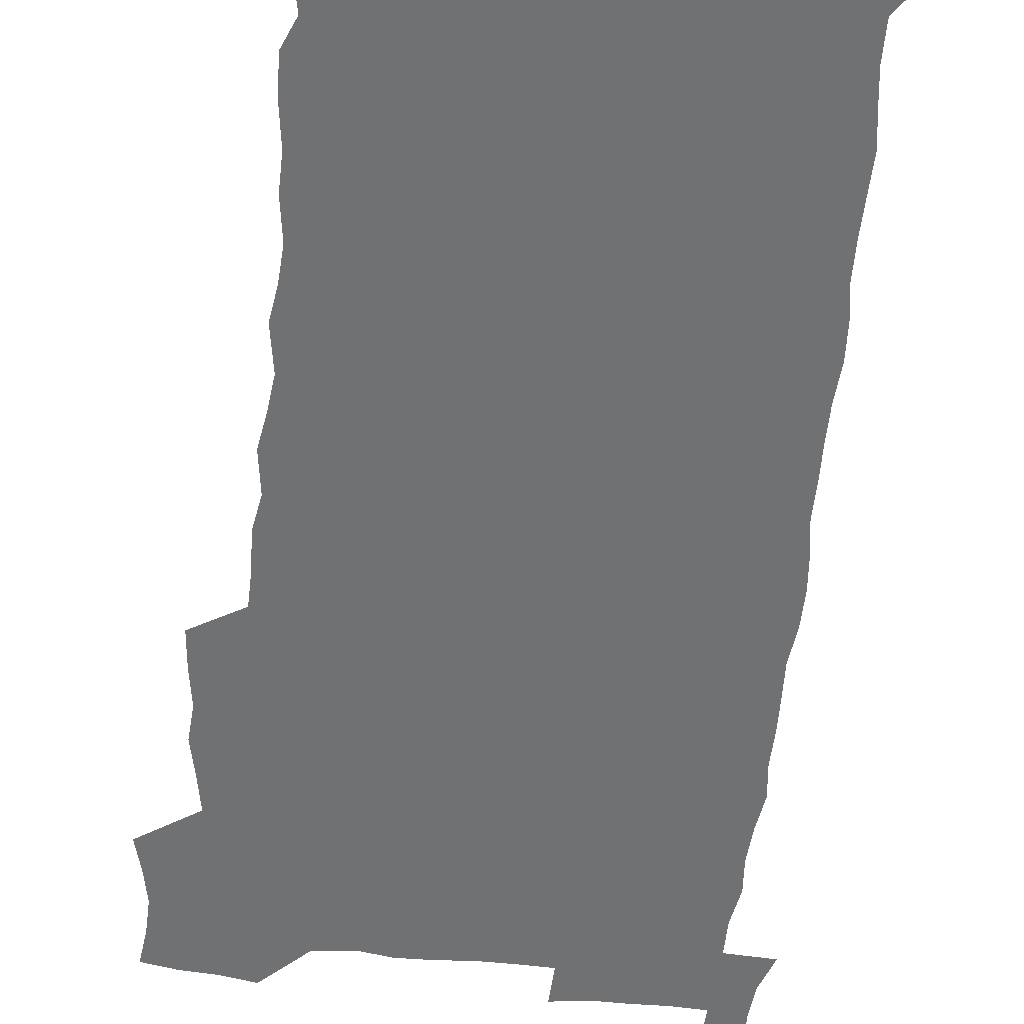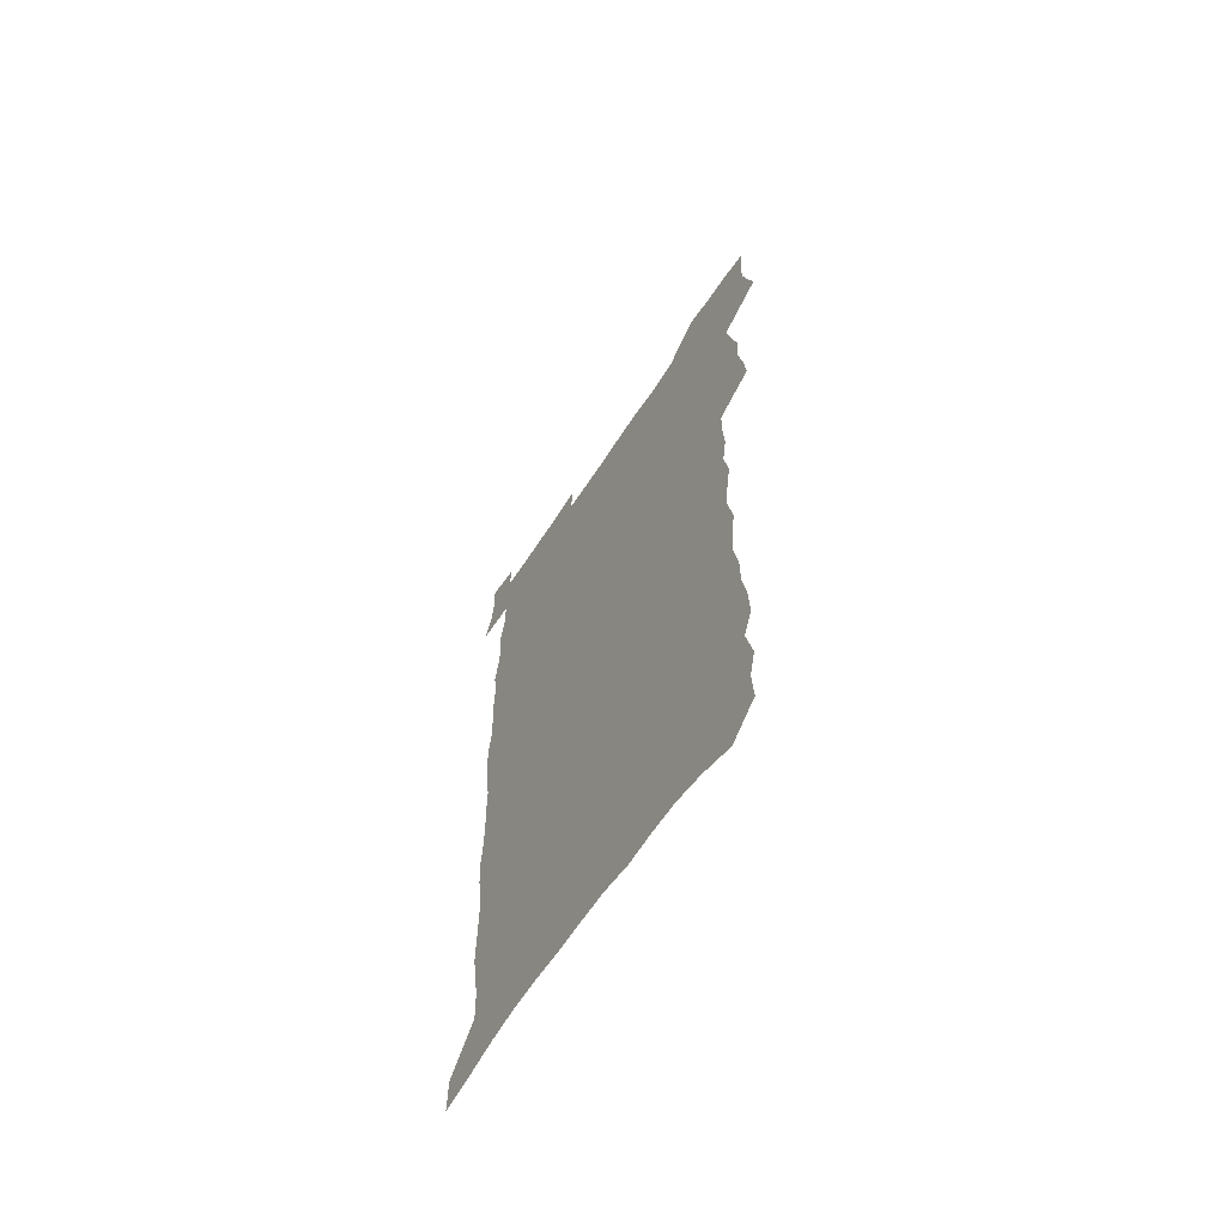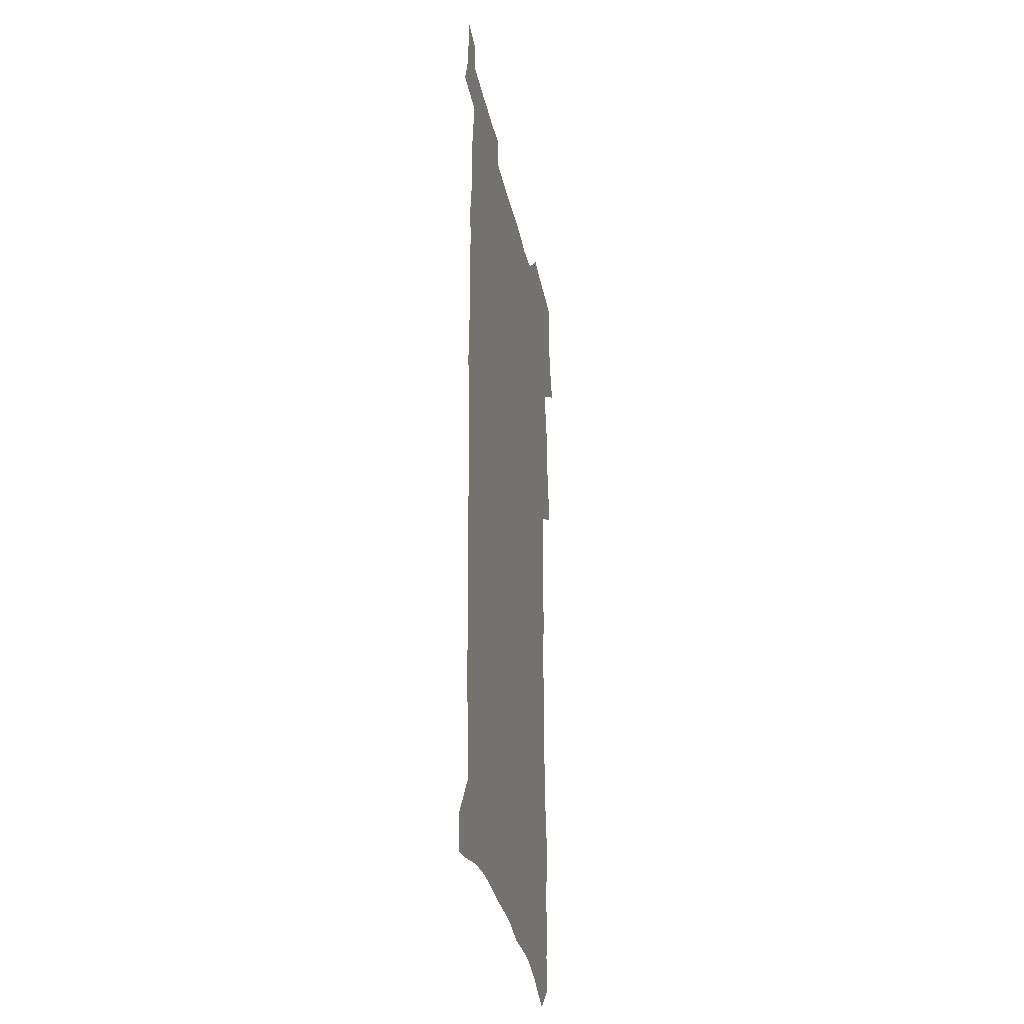
<metadata>
{"format":"obj","ext":"obj","renderer":"f3d","projection":"perspective","resolution":1024,"background":"white","views":[{"elev":-55.1,"azim":-6.3,"up":"+Z"},{"elev":-65.7,"azim":-123.5,"up":"+Y"},{"elev":-32.8,"azim":101.6,"up":"+Y"}]}
</metadata>
<code>
v 457.3 524.1 0
v 461.3 538.6 0
v 464.3 553.3 0
v 463.9 568.2 0
v 462.2 583.7 0
v 471.4 427.8 0
v 473.1 444 0
v 475.8 460.5 0
v 474.9 475.8 0
v 478.3 491.8 0
v 481.4 507.7 0
v 481.2 522.3 0
v 477.8 537.9 0
v 482.8 552.1 0
v 480.1 567.9 0
v 476.7 586.1 0
v 492.1 143.2 0
v 493.1 160.3 0
v 489.8 173.7 0
v 493.7 193.4 0
v 488.7 205.7 0
v 489.4 221.9 0
v 491.9 239.4 0
v 491.9 254.8 0
v 494.5 272.3 0
v 493.8 287.4 0
v 491.8 301.8 0
v 495 321.1 0
v 493.4 336 0
v 491.1 350.7 0
v 493.8 368.7 0
v 491.4 383.7 0
v 492.3 399.9 0
v 492.1 415.3 0
v 494.9 432.2 0
v 494.3 447.1 0
v 496.2 462.7 0
v 496.3 477.6 0
v 496.1 492.5 0
v 498.3 507.9 0
v 497.9 522.7 0
v 498.4 537.4 0
v 497 553.2 0
v 494.7 569.4 0
v 491.8 587.1 0
v 506.5 130.4 0
v 511.2 152.6 0
v 514 171.6 0
v 511.4 185 0
v 512.4 202 0
v 512.6 217.8 0
v 515.1 235.5 0
v 515.9 251.3 0
v 515.5 266.2 0
v 514.1 280.3 0
v 513.7 295.4 0
v 510.8 309.2 0
v 511.7 325.7 0
v 512.3 341.8 0
v 511.8 357.3 0
v 512.2 373.2 0
v 513.5 389.3 0
v 513.8 404.2 0
v 510.5 418.4 0
v 511.8 434.1 0
v 513.2 449.5 0
v 513.1 463.9 0
v 511.3 478.4 0
v 513.5 493.4 0
v 514 508.1 0
v 514.6 522.6 0
v 513.7 537.6 0
v 512.1 553.4 0
v 510 569.7 0
v 506.3 589.5 0
v 524.1 137.9 0
v 526.6 156.9 0
v 529.6 177.5 0
v 528.2 191.3 0
v 529.7 208.7 0
v 530.9 225.4 0
v 531.3 240.8 0
v 531.7 256.2 0
v 531.5 271.2 0
v 530.8 285.8 0
v 530.1 300.6 0
v 530 315.9 0
v 530.1 331.3 0
v 529.8 346.3 0
v 529.1 361.1 0
v 529.1 376.3 0
v 529.3 391.5 0
v 529 406.4 0
v 528.4 421 0
v 528.5 435.9 0
v 527.9 450.3 0
v 528.3 464.9 0
v 531 480 0
v 529.9 494.1 0
v 529.8 508.3 0
v 529.6 522.7 0
v 529.6 537.1 0
v 528 552.6 0
v 524.6 571.4 0
v 539.4 141.6 0
v 541.9 161.5 0
v 543.5 180 0
v 545.9 199.4 0
v 546.2 214.8 0
v 546.5 230.2 0
v 546.6 245.1 0
v 546.2 259.6 0
v 545.8 274.2 0
v 545.7 289.2 0
v 545.3 304 0
v 545.6 319.6 0
v 544.8 333.6 0
v 544.6 348.5 0
v 544.3 363.2 0
v 544.9 379 0
v 544.1 393 0
v 545.6 409 0
v 544.8 423 0
v 545 437.5 0
v 545.4 452 0
v 545.4 466.2 0
v 545.1 480.4 0
v 545 494.4 0
v 544.9 508.5 0
v 544.4 522.7 0
v 545.4 536.4 0
v 542.8 553.1 0
v 541.3 569.2 0
v 553.6 142 0
v 555.6 161.5 0
v 558.2 183.6 0
v 559.9 202.7 0
v 560.1 217.5 0
v 560.8 233.3 0
v 560.4 247.4 0
v 560.4 262.3 0
v 560.2 276.9 0
v 559.6 291.2 0
v 559.9 306.8 0
v 559.2 320.7 0
v 559.3 335.8 0
v 559.1 350.4 0
v 558.3 364 0
v 559.1 380.1 0
v 559 394.6 0
v 559.7 409.7 0
v 559.5 423.9 0
v 559.2 438 0
v 559.8 452.6 0
v 559.7 466.6 0
v 559.6 480.7 0
v 559.5 494.8 0
v 559.5 508.7 0
v 559.2 522.7 0
v 559.4 536.4 0
v 558.2 551.8 0
v 555.7 571.3 0
v 567.6 141.1 0
v 570.8 166.7 0
v 571.6 183.9 0
v 572.8 202.6 0
v 574.2 221.4 0
v 574.3 235.4 0
v 573.9 249 0
v 573.9 263.6 0
v 573.9 278.7 0
v 573.8 293.4 0
v 573.6 308.1 0
v 573.8 323.2 0
v 573.4 337.5 0
v 572.5 351.1 0
v 573.8 367.4 0
v 574 382.1 0
v 573.8 396.1 0
v 573.9 410.5 0
v 573.8 424.6 0
v 573.9 438.8 0
v 574.3 453.3 0
v 573.7 467.1 0
v 573.8 481.1 0
v 574.1 495.1 0
v 573.9 509 0
v 573.6 523 0
v 573.3 537.2 0
v 572.4 552.6 0
v 570.7 570.8 0
v 582.6 144.2 0
v 584.6 168.4 0
v 585.5 186.2 0
v 586.2 203.8 0
v 586.8 219.8 0
v 587.1 236 0
v 587.2 250 0
v 587.3 263.9 0
v 587.5 280.4 0
v 587.2 293.8 0
v 587.3 309.3 0
v 587.2 323.6 0
v 587.4 339 0
v 587.2 353.1 0
v 587.5 367.9 0
v 587.4 381.8 0
v 587.8 396.6 0
v 587.8 410.7 0
v 587.8 425 0
v 587.8 438.8 0
v 587.9 453.4 0
v 588.1 467.4 0
v 588 481.3 0
v 588 495.3 0
v 588.1 509.2 0
v 587.9 523.1 0
v 587.6 537.3 0
v 587 552.7 0
v 586 569.5 0
v 597 144.4 0
v 598.2 167.3 0
v 599.1 188 0
v 599.4 203.7 0
v 599.8 219.3 0
v 599.6 236.6 0
v 600.5 248.9 0
v 600.6 263.7 0
v 600.6 280.2 0
v 600.6 294.4 0
v 600.7 308.7 0
v 600.7 323.3 0
v 600.8 340.1 0
v 600.9 353.3 0
v 601.3 368.7 0
v 601.4 382.8 0
v 601.6 396.5 0
v 601.6 410.9 0
v 601.7 424.9 0
v 601.7 438.9 0
v 601.9 453.7 0
v 602 467.5 0
v 602 481.5 0
v 602 495.4 0
v 602.1 509.4 0
v 602 523.2 0
v 601.8 536.9 0
v 601.3 553.8 0
v 600.8 569.5 0
v 611.4 144.3 0
v 611.9 164.9 0
v 612.4 186.5 0
v 612.7 204.1 0
v 613 218.5 0
v 613.2 234.2 0
v 613.5 250.1 0
v 613.7 263.4 0
v 613.7 280.4 0
v 613.9 294.4 0
v 614.3 308.4 0
v 614.3 323.6 0
v 614.4 338.8 0
v 614.5 354.2 0
v 614.9 368.1 0
v 615.4 381.8 0
v 615.3 396.7 0
v 615.6 410.6 0
v 615.7 424.8 0
v 615.7 439.4 0
v 615.9 453.4 0
v 616 467.5 0
v 616.1 481.5 0
v 616.5 495.6 0
v 616.2 509.8 0
v 616.2 523.8 0
v 615.9 537.8 0
v 615.9 552.9 0
v 615.5 569.9 0
v 615 587.1 0
v 625.7 145.2 0
v 625.7 168.6 0
v 626.3 183.6 0
v 625.6 203.6 0
v 626.3 217.7 0
v 627 232.1 0
v 626.9 248.4 0
v 627 264 0
v 627.3 278.6 0
v 627.8 292.4 0
v 627.9 307.5 0
v 628.1 322.7 0
v 628 338.3 0
v 628.1 353.3 0
v 628.5 367.5 0
v 629.2 381.3 0
v 629.4 395.8 0
v 629.5 410.2 0
v 629.9 424.3 0
v 630.8 438.2 0
v 630 453.3 0
v 629.9 467.4 0
v 630.4 481.4 0
v 630.6 495.7 0
v 630.7 509.9 0
v 630.6 524.1 0
v 630.5 538.4 0
v 630.5 553 0
v 630.6 568.3 0
v 630.5 584.8 0
v 640 144.8 0
v 639.3 166.6 0
v 639.9 182.4 0
v 640.1 199.1 0
v 640.5 214.5 0
v 640.8 230 0
v 640.6 246.3 0
v 642.3 259.8 0
v 641.4 276.5 0
v 640.9 292.9 0
v 641.4 306.9 0
v 642.3 320.9 0
v 642.4 336.1 0
v 644.1 349.9 0
v 642.9 365.8 0
v 644 379.7 0
v 645.2 393.8 0
v 644.4 409 0
v 644.5 423.6 0
v 644.8 438 0
v 644.3 452.7 0
v 645.9 466.8 0
v 645 481.4 0
v 645.5 495.6 0
v 645.6 510 0
v 645.5 524.4 0
v 645.3 538.8 0
v 645.3 553.6 0
v 645.2 568.3 0
v 645.3 584.9 0
v 654.5 142.5 0
v 652.7 165.5 0
v 654.2 179.4 0
v 655.1 194.5 0
v 655 211.2 0
v 654.9 227.2 0
v 655.7 242.2 0
v 656.5 257.2 0
v 656.3 273.1 0
v 657.2 287.9 0
v 657.8 302.7 0
v 656.7 318.7 0
v 658.8 332.5 0
v 659.5 347 0
v 657.8 363.6 0
v 659.5 377.5 0
v 660.4 392.1 0
v 659.6 407.5 0
v 659.7 422.2 0
v 660.8 436.6 0
v 660.5 451.4 0
v 662 465.8 0
v 661 480.8 0
v 660.8 495.3 0
v 661 509.9 0
v 662.1 524.7 0
v 661 539.6 0
v 660.6 554.4 0
v 660 568.9 0
v 660.1 584.4 0
v 669.7 138.4 0
v 668.5 158.7 0
v 669.2 174.6 0
v 669.6 190.9 0
v 671.5 205.2 0
v 673.6 219.5 0
v 673.4 235.6 0
v 673.3 251.5 0
v 673.7 267 0
v 675.9 281.2 0
v 676.7 296.3 0
v 675.7 312.6 0
v 675.8 328.1 0
v 676.3 343.3 0
v 676.3 358.9 0
v 678.5 373.3 0
v 679.9 388.1 0
v 679.8 403.5 0
v 678.1 419.6 0
v 678.7 434.5 0
v 679.3 449.5 0
v 679 464.6 0
v 680.7 479.4 0
v 678.5 494.8 0
v 677.6 509.7 0
v 678.8 524.7 0
v 676.2 540.5 0
v 676.4 555.6 0
v 675.3 570.1 0
v 674.9 585 0
v 674.4 599.8 0
v 684.4 135.3 0
v 684.1 153.1 0
v 696.7 556.5 0
v 691.5 572 0
v 690.3 586.4 0
v 690.9 602.6 0
f 11 12 1
f 1 12 2
f 12 13 2
f 2 13 3
f 13 14 3
f 3 14 4
f 14 15 4
f 4 15 5
f 15 16 5
f 34 35 6
f 6 35 7
f 35 36 7
f 7 36 8
f 36 37 8
f 8 37 9
f 37 38 9
f 9 38 10
f 38 39 10
f 10 39 11
f 39 40 11
f 11 40 12
f 40 41 12
f 12 41 13
f 41 42 13
f 13 42 14
f 42 43 14
f 14 43 15
f 43 44 15
f 15 44 16
f 44 45 16
f 46 47 17
f 17 47 18
f 47 48 18
f 18 48 19
f 48 49 19
f 19 49 20
f 49 50 20
f 20 50 21
f 50 51 21
f 21 51 22
f 51 52 22
f 22 52 23
f 52 53 23
f 23 53 24
f 53 54 24
f 24 54 25
f 54 55 25
f 25 55 26
f 55 56 26
f 26 56 27
f 56 57 27
f 27 57 28
f 57 58 28
f 28 58 29
f 58 59 29
f 29 59 30
f 59 60 30
f 30 60 31
f 60 61 31
f 31 61 32
f 61 62 32
f 32 62 33
f 62 63 33
f 33 63 34
f 63 64 34
f 34 64 35
f 64 65 35
f 35 65 36
f 65 66 36
f 36 66 37
f 66 67 37
f 37 67 38
f 67 68 38
f 38 68 39
f 68 69 39
f 39 69 40
f 69 70 40
f 40 70 41
f 70 71 41
f 41 71 42
f 71 72 42
f 42 72 43
f 72 73 43
f 43 73 44
f 73 74 44
f 44 74 45
f 74 75 45
f 46 76 47
f 76 77 47
f 47 77 48
f 77 78 48
f 48 78 49
f 78 79 49
f 49 79 50
f 79 80 50
f 50 80 51
f 80 81 51
f 51 81 52
f 81 82 52
f 52 82 53
f 82 83 53
f 53 83 54
f 83 84 54
f 54 84 55
f 84 85 55
f 55 85 56
f 85 86 56
f 56 86 57
f 86 87 57
f 57 87 58
f 87 88 58
f 58 88 59
f 88 89 59
f 59 89 60
f 89 90 60
f 60 90 61
f 90 91 61
f 61 91 62
f 91 92 62
f 62 92 63
f 92 93 63
f 63 93 64
f 93 94 64
f 64 94 65
f 94 95 65
f 65 95 66
f 95 96 66
f 66 96 67
f 96 97 67
f 67 97 68
f 97 98 68
f 68 98 69
f 98 99 69
f 69 99 70
f 99 100 70
f 70 100 71
f 100 101 71
f 71 101 72
f 101 102 72
f 72 102 73
f 102 103 73
f 73 103 74
f 103 104 74
f 74 104 75
f 76 105 77
f 105 106 77
f 77 106 78
f 106 107 78
f 78 107 79
f 107 108 79
f 79 108 80
f 108 109 80
f 80 109 81
f 109 110 81
f 81 110 82
f 110 111 82
f 82 111 83
f 111 112 83
f 83 112 84
f 112 113 84
f 84 113 85
f 113 114 85
f 85 114 86
f 114 115 86
f 86 115 87
f 115 116 87
f 87 116 88
f 116 117 88
f 88 117 89
f 117 118 89
f 89 118 90
f 118 119 90
f 90 119 91
f 119 120 91
f 91 120 92
f 120 121 92
f 92 121 93
f 121 122 93
f 93 122 94
f 122 123 94
f 94 123 95
f 123 124 95
f 95 124 96
f 124 125 96
f 96 125 97
f 125 126 97
f 97 126 98
f 126 127 98
f 98 127 99
f 127 128 99
f 99 128 100
f 128 129 100
f 100 129 101
f 129 130 101
f 101 130 102
f 130 131 102
f 102 131 103
f 131 132 103
f 103 132 104
f 132 133 104
f 105 134 106
f 134 135 106
f 106 135 107
f 135 136 107
f 107 136 108
f 136 137 108
f 108 137 109
f 137 138 109
f 109 138 110
f 138 139 110
f 110 139 111
f 139 140 111
f 111 140 112
f 140 141 112
f 112 141 113
f 141 142 113
f 113 142 114
f 142 143 114
f 114 143 115
f 143 144 115
f 115 144 116
f 144 145 116
f 116 145 117
f 145 146 117
f 117 146 118
f 146 147 118
f 118 147 119
f 147 148 119
f 119 148 120
f 148 149 120
f 120 149 121
f 149 150 121
f 121 150 122
f 150 151 122
f 122 151 123
f 151 152 123
f 123 152 124
f 152 153 124
f 124 153 125
f 153 154 125
f 125 154 126
f 154 155 126
f 126 155 127
f 155 156 127
f 127 156 128
f 156 157 128
f 128 157 129
f 157 158 129
f 129 158 130
f 158 159 130
f 130 159 131
f 159 160 131
f 131 160 132
f 160 161 132
f 132 161 133
f 161 162 133
f 134 163 135
f 163 164 135
f 135 164 136
f 164 165 136
f 136 165 137
f 165 166 137
f 137 166 138
f 166 167 138
f 138 167 139
f 167 168 139
f 139 168 140
f 168 169 140
f 140 169 141
f 169 170 141
f 141 170 142
f 170 171 142
f 142 171 143
f 171 172 143
f 143 172 144
f 172 173 144
f 144 173 145
f 173 174 145
f 145 174 146
f 174 175 146
f 146 175 147
f 175 176 147
f 147 176 148
f 176 177 148
f 148 177 149
f 177 178 149
f 149 178 150
f 178 179 150
f 150 179 151
f 179 180 151
f 151 180 152
f 180 181 152
f 152 181 153
f 181 182 153
f 153 182 154
f 182 183 154
f 154 183 155
f 183 184 155
f 155 184 156
f 184 185 156
f 156 185 157
f 185 186 157
f 157 186 158
f 186 187 158
f 158 187 159
f 187 188 159
f 159 188 160
f 188 189 160
f 160 189 161
f 189 190 161
f 161 190 162
f 190 191 162
f 163 192 164
f 192 193 164
f 164 193 165
f 193 194 165
f 165 194 166
f 194 195 166
f 166 195 167
f 195 196 167
f 167 196 168
f 196 197 168
f 168 197 169
f 197 198 169
f 169 198 170
f 198 199 170
f 170 199 171
f 199 200 171
f 171 200 172
f 200 201 172
f 172 201 173
f 201 202 173
f 173 202 174
f 202 203 174
f 174 203 175
f 203 204 175
f 175 204 176
f 204 205 176
f 176 205 177
f 205 206 177
f 177 206 178
f 206 207 178
f 178 207 179
f 207 208 179
f 179 208 180
f 208 209 180
f 180 209 181
f 209 210 181
f 181 210 182
f 210 211 182
f 182 211 183
f 211 212 183
f 183 212 184
f 212 213 184
f 184 213 185
f 213 214 185
f 185 214 186
f 214 215 186
f 186 215 187
f 215 216 187
f 187 216 188
f 216 217 188
f 188 217 189
f 217 218 189
f 189 218 190
f 218 219 190
f 190 219 191
f 219 220 191
f 192 221 193
f 221 222 193
f 193 222 194
f 222 223 194
f 194 223 195
f 223 224 195
f 195 224 196
f 224 225 196
f 196 225 197
f 225 226 197
f 197 226 198
f 226 227 198
f 198 227 199
f 227 228 199
f 199 228 200
f 228 229 200
f 200 229 201
f 229 230 201
f 201 230 202
f 230 231 202
f 202 231 203
f 231 232 203
f 203 232 204
f 232 233 204
f 204 233 205
f 233 234 205
f 205 234 206
f 234 235 206
f 206 235 207
f 235 236 207
f 207 236 208
f 236 237 208
f 208 237 209
f 237 238 209
f 209 238 210
f 238 239 210
f 210 239 211
f 239 240 211
f 211 240 212
f 240 241 212
f 212 241 213
f 241 242 213
f 213 242 214
f 242 243 214
f 214 243 215
f 243 244 215
f 215 244 216
f 244 245 216
f 216 245 217
f 245 246 217
f 217 246 218
f 246 247 218
f 218 247 219
f 247 248 219
f 219 248 220
f 248 249 220
f 221 250 222
f 250 251 222
f 222 251 223
f 251 252 223
f 223 252 224
f 252 253 224
f 224 253 225
f 253 254 225
f 225 254 226
f 254 255 226
f 226 255 227
f 255 256 227
f 227 256 228
f 256 257 228
f 228 257 229
f 257 258 229
f 229 258 230
f 258 259 230
f 230 259 231
f 259 260 231
f 231 260 232
f 260 261 232
f 232 261 233
f 261 262 233
f 233 262 234
f 262 263 234
f 234 263 235
f 263 264 235
f 235 264 236
f 264 265 236
f 236 265 237
f 265 266 237
f 237 266 238
f 266 267 238
f 238 267 239
f 267 268 239
f 239 268 240
f 268 269 240
f 240 269 241
f 269 270 241
f 241 270 242
f 270 271 242
f 242 271 243
f 271 272 243
f 243 272 244
f 272 273 244
f 244 273 245
f 273 274 245
f 245 274 246
f 274 275 246
f 246 275 247
f 275 276 247
f 247 276 248
f 276 277 248
f 248 277 249
f 277 278 249
f 250 280 251
f 280 281 251
f 251 281 252
f 281 282 252
f 252 282 253
f 282 283 253
f 253 283 254
f 283 284 254
f 254 284 255
f 284 285 255
f 255 285 256
f 285 286 256
f 256 286 257
f 286 287 257
f 257 287 258
f 287 288 258
f 258 288 259
f 288 289 259
f 259 289 260
f 289 290 260
f 260 290 261
f 290 291 261
f 261 291 262
f 291 292 262
f 262 292 263
f 292 293 263
f 263 293 264
f 293 294 264
f 264 294 265
f 294 295 265
f 265 295 266
f 295 296 266
f 266 296 267
f 296 297 267
f 267 297 268
f 297 298 268
f 268 298 269
f 298 299 269
f 269 299 270
f 299 300 270
f 270 300 271
f 300 301 271
f 271 301 272
f 301 302 272
f 272 302 273
f 302 303 273
f 273 303 274
f 303 304 274
f 274 304 275
f 304 305 275
f 275 305 276
f 305 306 276
f 276 306 277
f 306 307 277
f 277 307 278
f 307 308 278
f 278 308 279
f 308 309 279
f 280 310 281
f 310 311 281
f 281 311 282
f 311 312 282
f 282 312 283
f 312 313 283
f 283 313 284
f 313 314 284
f 284 314 285
f 314 315 285
f 285 315 286
f 315 316 286
f 286 316 287
f 316 317 287
f 287 317 288
f 317 318 288
f 288 318 289
f 318 319 289
f 289 319 290
f 319 320 290
f 290 320 291
f 320 321 291
f 291 321 292
f 321 322 292
f 292 322 293
f 322 323 293
f 293 323 294
f 323 324 294
f 294 324 295
f 324 325 295
f 295 325 296
f 325 326 296
f 296 326 297
f 326 327 297
f 297 327 298
f 327 328 298
f 298 328 299
f 328 329 299
f 299 329 300
f 329 330 300
f 300 330 301
f 330 331 301
f 301 331 302
f 331 332 302
f 302 332 303
f 332 333 303
f 303 333 304
f 333 334 304
f 304 334 305
f 334 335 305
f 305 335 306
f 335 336 306
f 306 336 307
f 336 337 307
f 307 337 308
f 337 338 308
f 308 338 309
f 338 339 309
f 310 340 311
f 340 341 311
f 311 341 312
f 341 342 312
f 312 342 313
f 342 343 313
f 313 343 314
f 343 344 314
f 314 344 315
f 344 345 315
f 315 345 316
f 345 346 316
f 316 346 317
f 346 347 317
f 317 347 318
f 347 348 318
f 318 348 319
f 348 349 319
f 319 349 320
f 349 350 320
f 320 350 321
f 350 351 321
f 321 351 322
f 351 352 322
f 322 352 323
f 352 353 323
f 323 353 324
f 353 354 324
f 324 354 325
f 354 355 325
f 325 355 326
f 355 356 326
f 326 356 327
f 356 357 327
f 327 357 328
f 357 358 328
f 328 358 329
f 358 359 329
f 329 359 330
f 359 360 330
f 330 360 331
f 360 361 331
f 331 361 332
f 361 362 332
f 332 362 333
f 362 363 333
f 333 363 334
f 363 364 334
f 334 364 335
f 364 365 335
f 335 365 336
f 365 366 336
f 336 366 337
f 366 367 337
f 337 367 338
f 367 368 338
f 338 368 339
f 368 369 339
f 340 370 341
f 370 371 341
f 341 371 342
f 371 372 342
f 342 372 343
f 372 373 343
f 343 373 344
f 373 374 344
f 344 374 345
f 374 375 345
f 345 375 346
f 375 376 346
f 346 376 347
f 376 377 347
f 347 377 348
f 377 378 348
f 348 378 349
f 378 379 349
f 349 379 350
f 379 380 350
f 350 380 351
f 380 381 351
f 351 381 352
f 381 382 352
f 352 382 353
f 382 383 353
f 353 383 354
f 383 384 354
f 354 384 355
f 384 385 355
f 355 385 356
f 385 386 356
f 356 386 357
f 386 387 357
f 357 387 358
f 387 388 358
f 358 388 359
f 388 389 359
f 359 389 360
f 389 390 360
f 360 390 361
f 390 391 361
f 361 391 362
f 391 392 362
f 362 392 363
f 392 393 363
f 363 393 364
f 393 394 364
f 364 394 365
f 394 395 365
f 365 395 366
f 395 396 366
f 366 396 367
f 396 397 367
f 367 397 368
f 397 398 368
f 368 398 369
f 398 399 369
f 370 401 371
f 401 402 371
f 371 402 372
f 397 403 398
f 403 404 398
f 398 404 399
f 404 405 399
f 399 405 400
f 405 406 400

</code>
